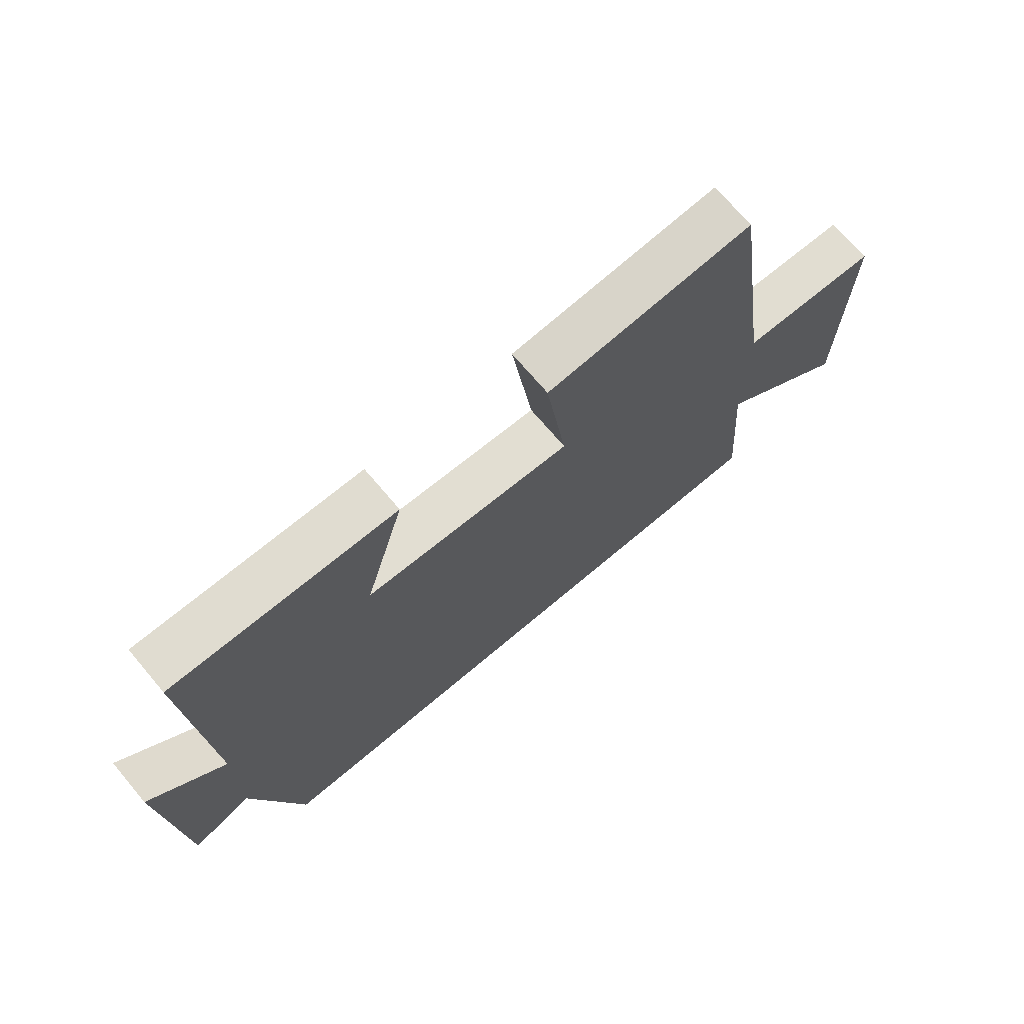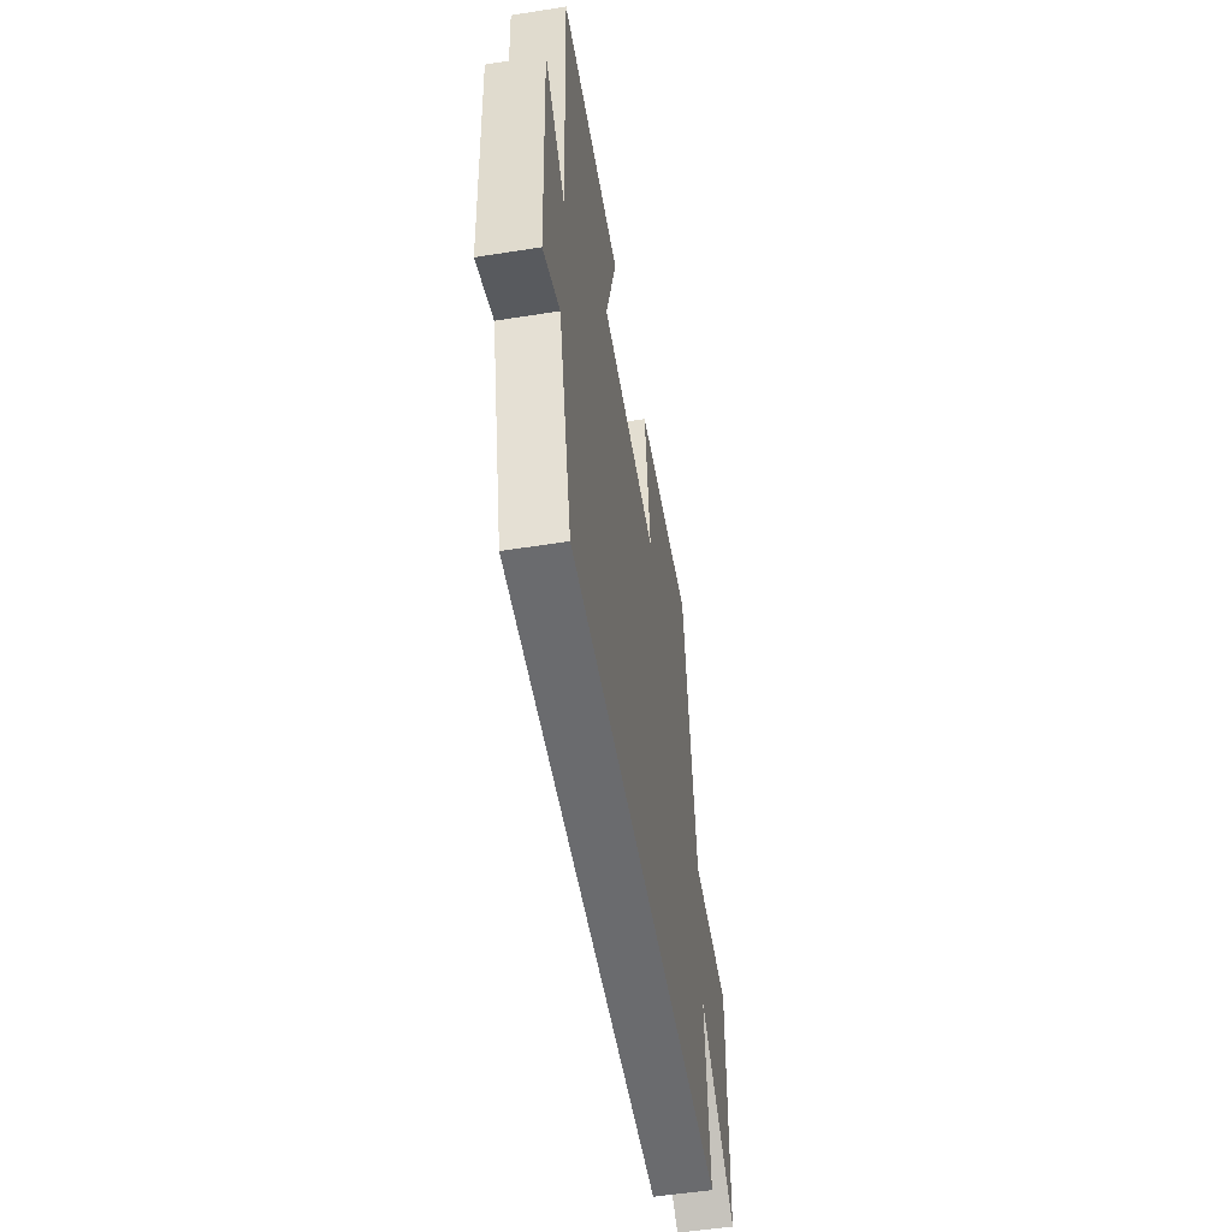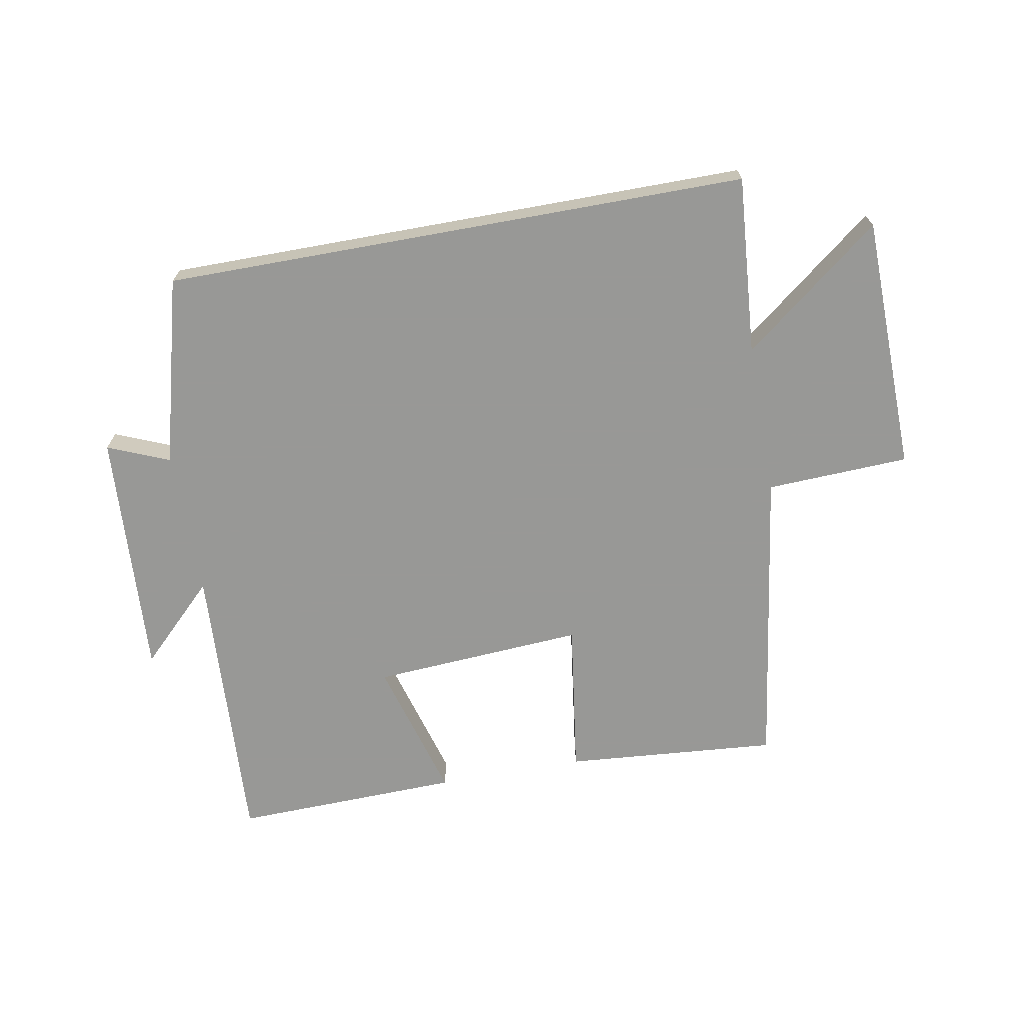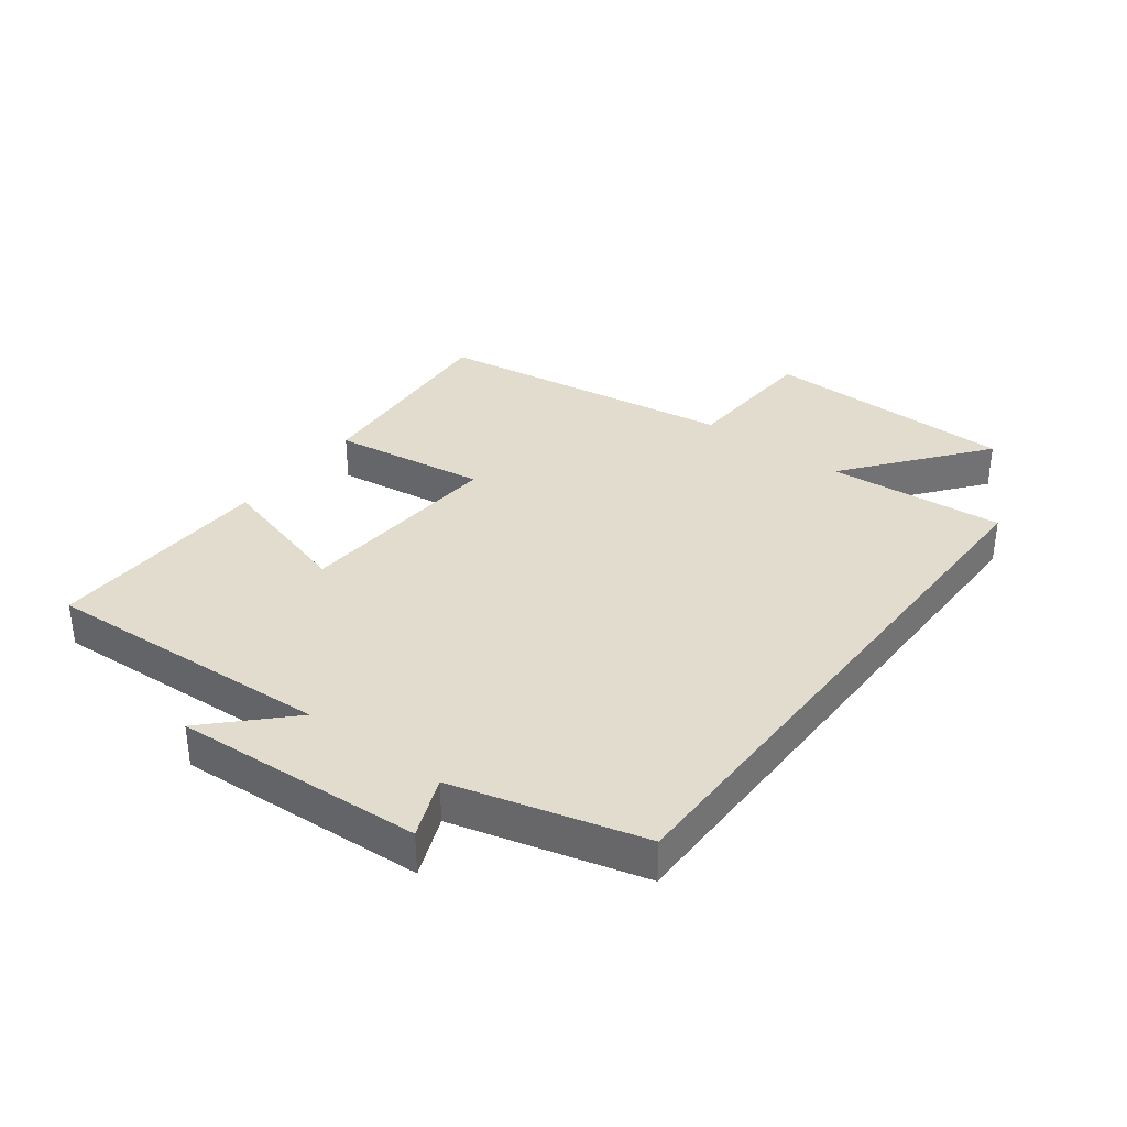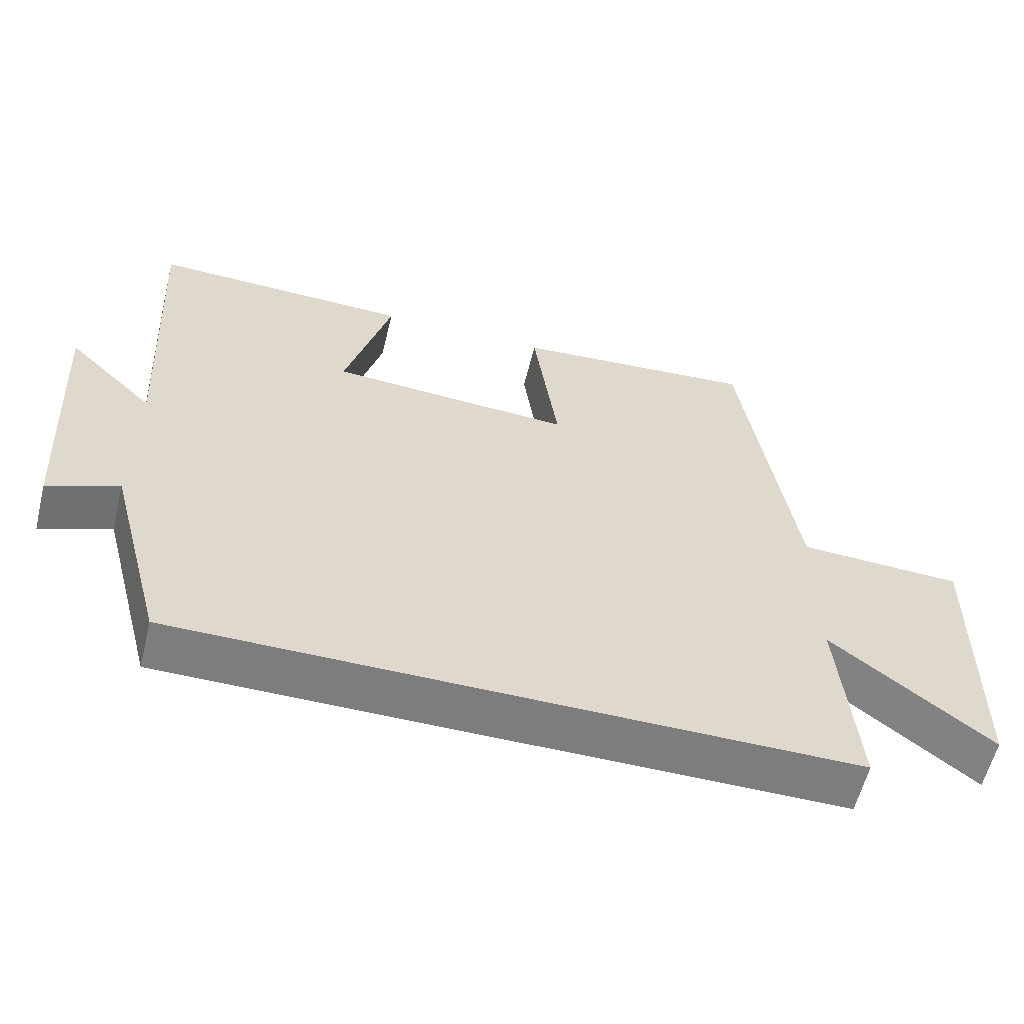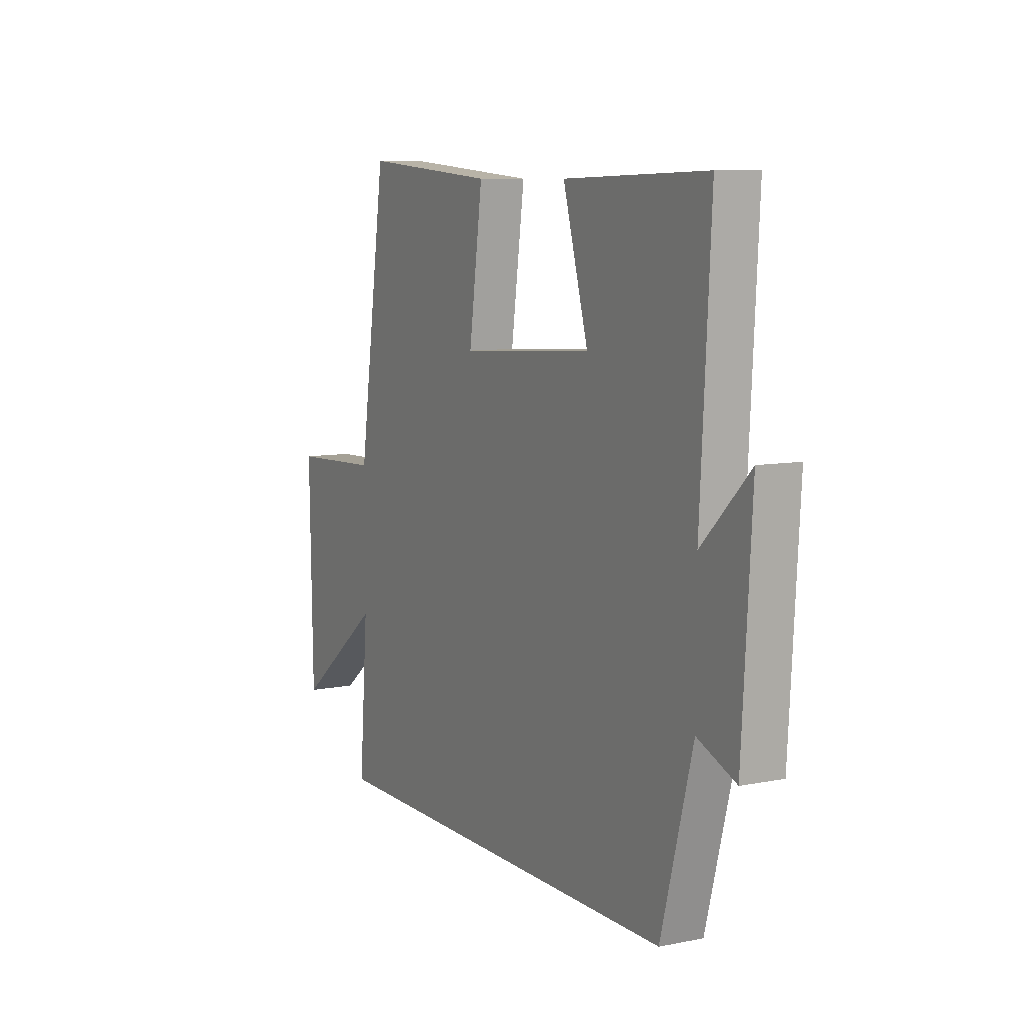
<metadata>
{"format":"obj","ext":"obj","renderer":"f3d","projection":"perspective","resolution":1024,"background":"white","views":[{"elev":71.0,"azim":139.8,"up":"+Z"},{"elev":-53.4,"azim":99.6,"up":"+Z"},{"elev":-68.5,"azim":-169.7,"up":"+Y"},{"elev":34.6,"azim":127.2,"up":"+Y"},{"elev":-59.2,"azim":166.1,"up":"+Z"},{"elev":8.5,"azim":61.7,"up":"+Z"}]}
</metadata>
<code>
v -0.427 0.07 0.528
v -0.083 0.07 0.5
v -0.118 0.07 0.249
v 0.224 0.07 0.271
v 0.159 0.07 0.5
v 0.526 0.07 0.51
v 0.5 0.07 0.041
v 0.623 0.07 0.162
v 0.599 0.07 -0.238
v 0.5 0.07 -0.197
v 0.419 0.07 -0.5
v -0.523 0.07 -0.5
v -0.5 0.07 -0.213
v -0.722 0.07 -0.387
v -0.73 0.07 0.025
v -0.5 0.07 0.035
v -0.427 0 0.528
v -0.083 0 0.5
v -0.118 0 0.249
v 0.224 0 0.271
v 0.159 0 0.5
v 0.526 0 0.51
v 0.5 0 0.041
v 0.623 0 0.162
v 0.599 0 -0.238
v 0.5 0 -0.197
v 0.419 0 -0.5
v -0.523 0 -0.5
v -0.5 0 -0.213
v -0.722 0 -0.387
v -0.73 0 0.025
v -0.5 0 0.035
f 13 14 15 16
f 1 2 3
f 16 1 3
f 13 16 3
f 13 3 4
f 12 13 4
f 11 12 4
f 10 11 4
f 7 8 9 10
f 7 10 4 5
f 5 6 7
f 32 31 30 29
f 19 18 17
f 19 17 32
f 19 32 29
f 20 19 29
f 20 29 28
f 20 28 27
f 20 27 26
f 26 25 24 23
f 21 20 26 23
f 23 22 21
f 1 17 18 2
f 2 18 19 3
f 3 19 20 4
f 4 20 21 5
f 5 21 22 6
f 6 22 23 7
f 7 23 24 8
f 8 24 25 9
f 9 25 26 10
f 10 26 27 11
f 11 27 28 12
f 12 28 29 13
f 13 29 30 14
f 14 30 31 15
f 15 31 32 16
f 16 32 17 1

</code>
